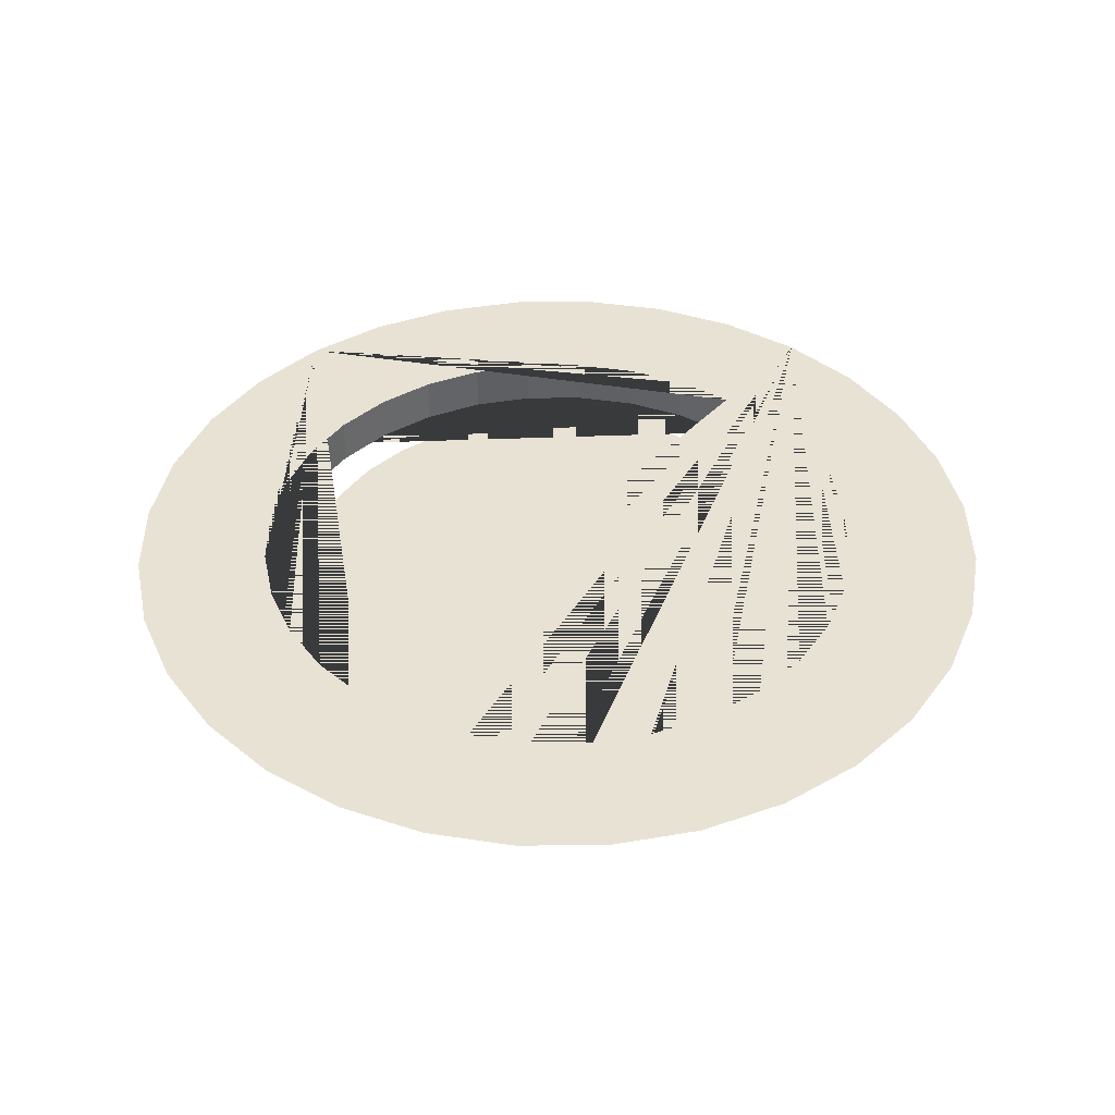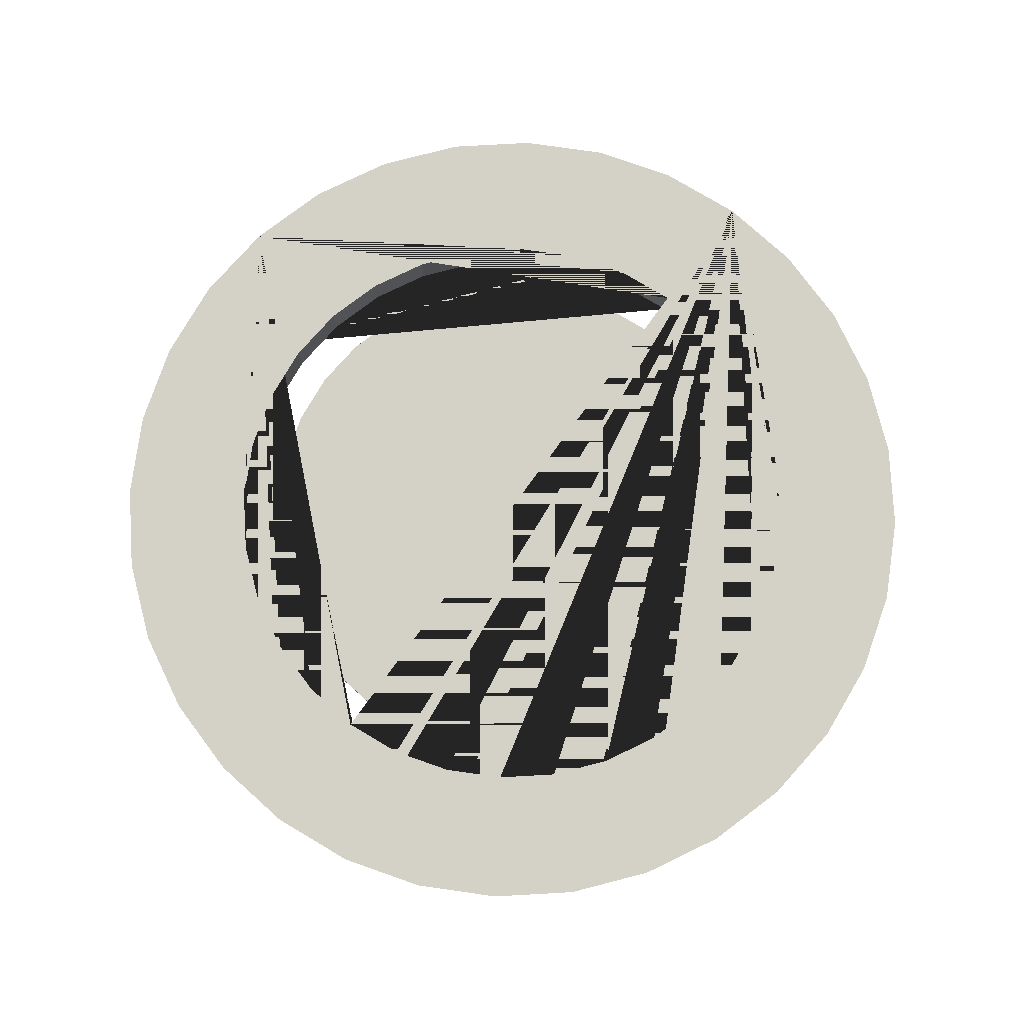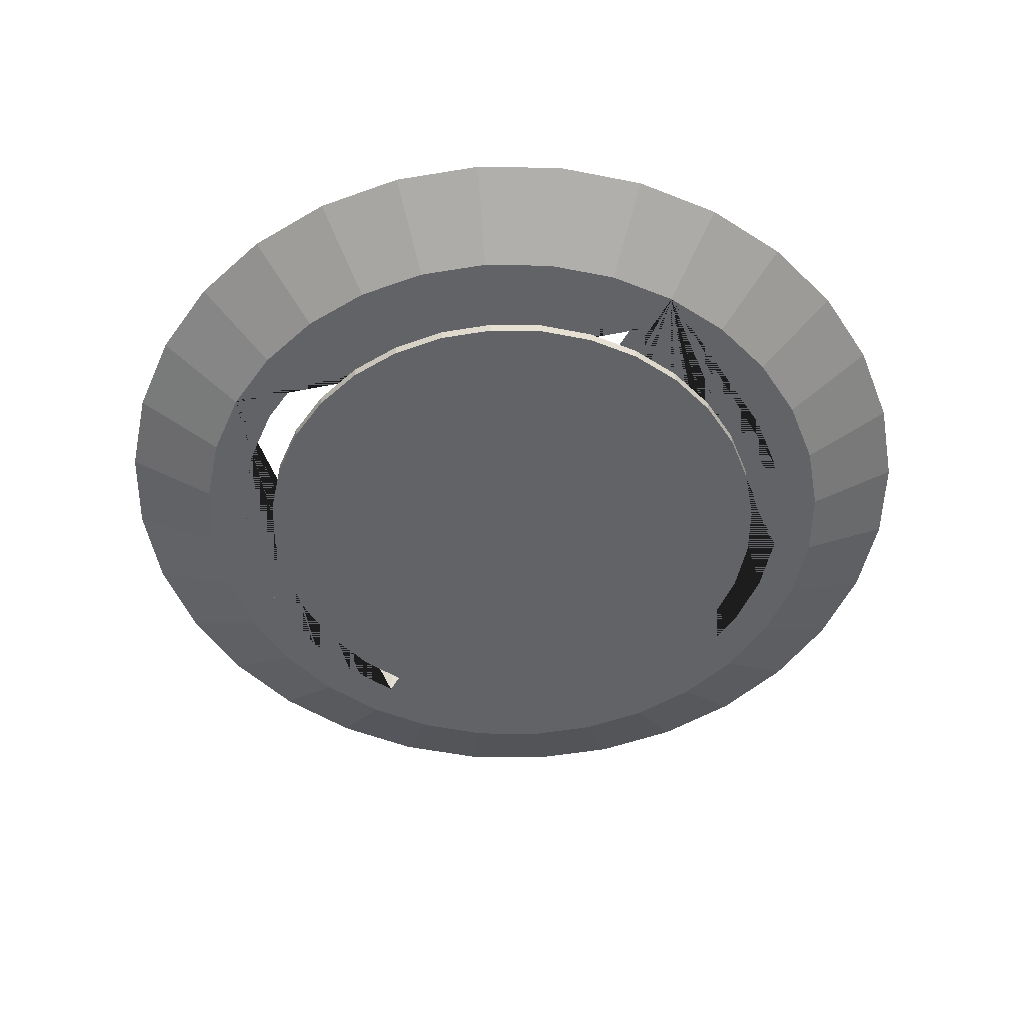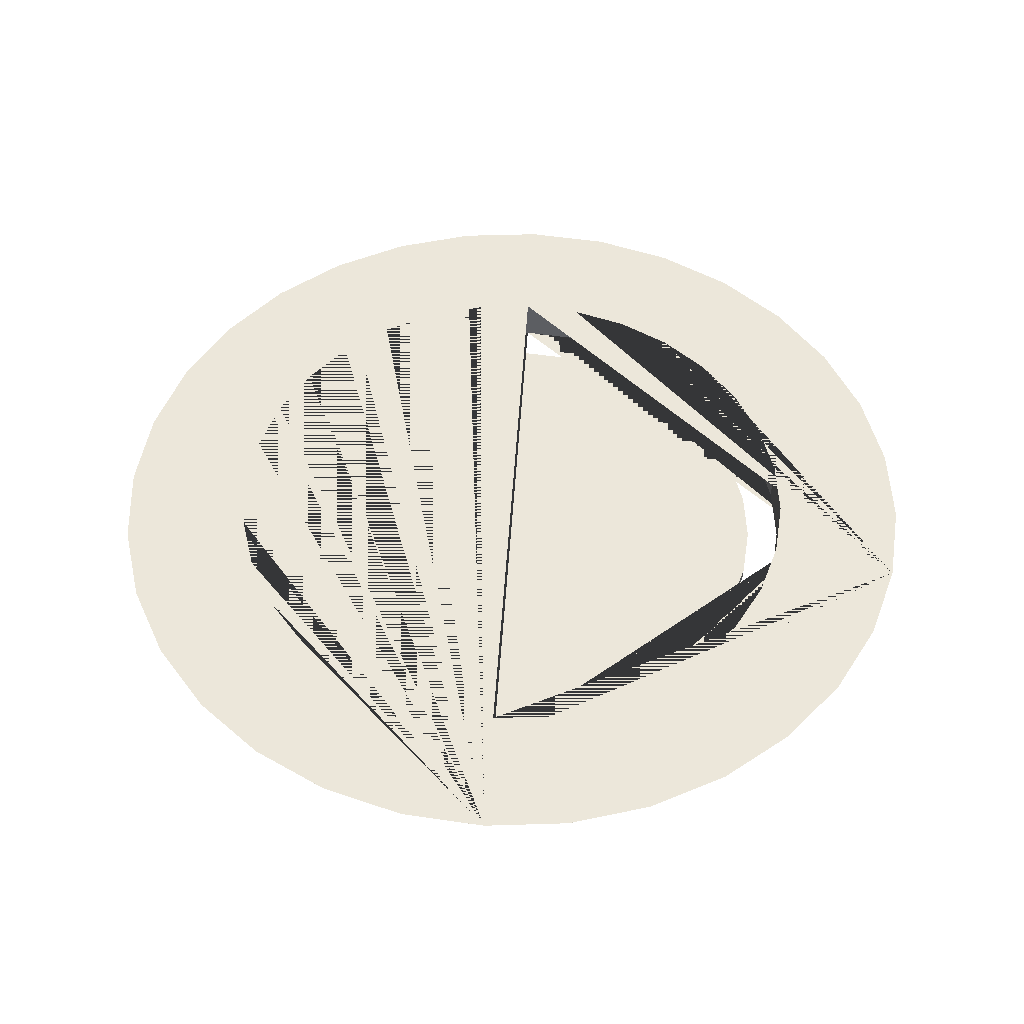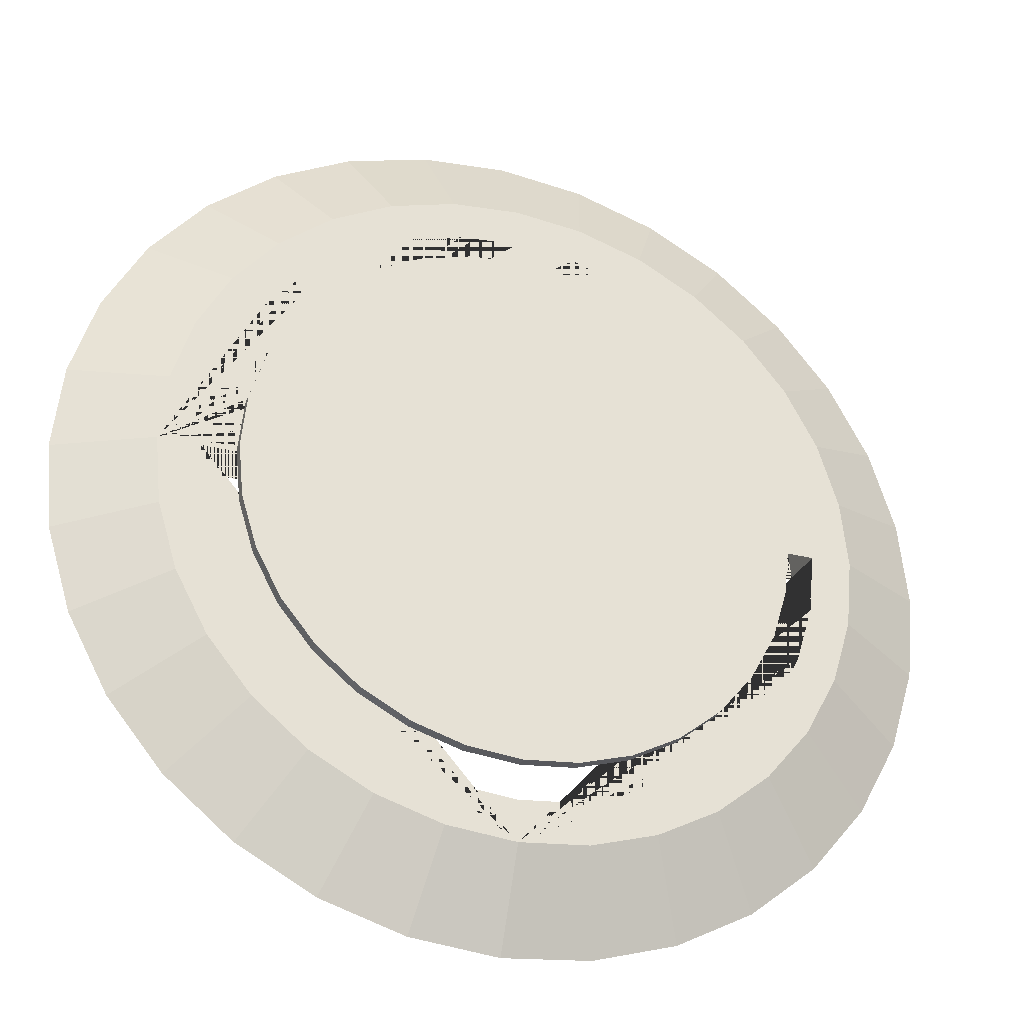
<metadata>
{"format":"obj","ext":"obj","renderer":"f3d","projection":"perspective","resolution":1024,"background":"white","views":[{"elev":40.7,"azim":-51.3,"up":"+Y"},{"elev":79.8,"azim":-53.8,"up":"+Y"},{"elev":-50.9,"azim":-119.1,"up":"+Y"},{"elev":50.4,"azim":93.7,"up":"+Y"},{"elev":-31.3,"azim":-19.5,"up":"+Z"}]}
</metadata>
<code>
o Cylinder
v -0 0.01517 -0.6342
v -0 0.1 -0.799
v 0.1237 0.01517 -0.6221
v 0.1559 0.1 -0.7836
v 0.2427 0.01517 -0.586
v 0.3058 0.1 -0.7382
v 0.3524 0.01517 -0.5274
v 0.4439 0.1 -0.6643
v 0.4485 0.01517 -0.4485
v 0.565 0.1 -0.565
v 0.5274 0.01517 -0.3524
v 0.6643 0.1 -0.4439
v 0.586 0.01517 -0.2427
v 0.7382 0.1 -0.3058
v 0.6221 0.01517 -0.1237
v 0.7836 0.1 -0.1559
v 0.6342 0.01517 -0
v 0.799 0.1 0
v 0.6221 0.01517 0.1237
v 0.7836 0.1 0.1559
v 0.586 0.01517 0.2427
v 0.7382 0.1 0.3058
v 0.5274 0.01517 0.3524
v 0.6643 0.1 0.4439
v 0.4485 0.01517 0.4485
v 0.565 0.1 0.565
v 0.3524 0.01517 0.5274
v 0.4439 0.1 0.6643
v 0.2427 0.01517 0.586
v 0.3058 0.1 0.7382
v 0.1237 0.01517 0.6221
v 0.1559 0.1 0.7836
v -0 0.01517 0.6342
v -0 0.1 0.799
v -0.1237 0.01517 0.6221
v -0.1559 0.1 0.7836
v -0.2427 0.01517 0.586
v -0.3058 0.1 0.7382
v -0.3524 0.01517 0.5274
v -0.4439 0.1 0.6643
v -0.4485 0.01517 0.4485
v -0.565 0.1 0.565
v -0.5274 0.01517 0.3524
v -0.6643 0.1 0.4439
v -0.586 0.01517 0.2427
v -0.7382 0.1 0.3058
v -0.6221 0.01517 0.1237
v -0.7836 0.1 0.1559
v -0.6342 0.01517 -1e-06
v -0.799 0.1 -1e-06
v -0.6221 0.01517 -0.1237
v -0.7836 0.1 -0.1559
v -0.586 0.01517 -0.2427
v -0.7382 0.1 -0.3058
v -0.5274 0.01517 -0.3524
v -0.6643 0.1 -0.4439
v -0.4485 0.01517 -0.4485
v -0.565 0.1 -0.565
v -0.3524 0.01517 -0.5274
v -0.4439 0.1 -0.6643
v -0.2427 0.01517 -0.586
v -0.3058 0.1 -0.7382
v -0.1237 0.01517 -0.6221
v -0.1559 0.1 -0.7836
v 0.4657 0.1 0.3112
v 0.4657 0.01517 0.3112
v 0 0.1 -0.5601
v 0 0.01517 -0.5601
v -0.1093 0.1 -0.5494
v -0.1093 0.01517 -0.5494
v -0.2143 0.1 -0.5175
v -0.2143 0.01517 -0.5175
v -0.5175 0.1 0.2143
v -0.5175 0.01517 0.2143
v -0.4657 0.1 0.3112
v -0.4657 0.01517 0.3112
v -0.5494 0.01517 0.1093
v -0.5494 0.1 0.1093
v -0.3961 0.1 0.3961
v -0.3961 0.01517 0.3961
v -0.1093 0.1 0.5494
v -0.1093 0.01517 0.5494
v -0 0.1 0.5601
v -0 0.01517 0.5601
v -0.2143 0.1 0.5175
v -0.2143 0.01517 0.5175
v 0.5494 0.1 -0.1093
v 0.5494 0.01517 -0.1093
v 0.3112 0.1 -0.4657
v 0.3112 0.01517 -0.4657
v 0.5601 0.1 -0
v 0.5601 0.01517 -0
v 0.5175 0.1 -0.2143
v 0.5175 0.01517 -0.2143
v 0.1093 0.01517 0.5494
v 0.1093 0.1 0.5494
v -0.3961 0.1 -0.3961
v -0.3961 0.01517 -0.3961
v -0.3112 0.1 -0.4657
v -0.3112 0.01517 -0.4657
v -0.4657 0.1 -0.3112
v -0.4657 0.01517 -0.3112
v 0.5494 0.1 0.1093
v 0.5494 0.01517 0.1093
v 0.3112 0.1 0.4657
v 0.3112 0.01517 0.4657
v 0.3961 0.1 0.3961
v 0.3961 0.01517 0.3961
v 0.5175 0.1 0.2143
v 0.5175 0.01517 0.2143
v -0.5601 0.01517 -1e-06
v -0.5601 0.1 -1e-06
v -0.3112 0.1 0.4657
v -0.3112 0.01517 0.4657
v -0.5494 0.01517 -0.1093
v -0.5494 0.1 -0.1093
v 0.3961 0.1 -0.3961
v 0.3961 0.01517 -0.3961
v 0.2143 0.1 0.5175
v 0.2143 0.01517 0.5175
v 0.4657 0.1 -0.3112
v 0.4657 0.01517 -0.3112
v -0.5175 0.1 -0.2143
v -0.5175 0.01517 -0.2143
v 0.2143 0.1 -0.5175
v 0.2143 0.01517 -0.5175
v 0.1093 0.1 -0.5494
v 0.1093 0.01517 -0.5494
f 1 2 4 3
f 3 4 6 5
f 5 6 8 7
f 7 8 10 9
f 9 10 12 11
f 11 12 14 13
f 13 14 16 15
f 15 16 18 17
f 17 18 20 19
f 19 20 22 21
f 21 22 24 23
f 23 24 26 25
f 25 26 28 27
f 27 28 30 29
f 29 30 32 31
f 31 32 34 33
f 33 34 36 35
f 35 36 38 37
f 37 38 40 39
f 39 40 42 41
f 41 42 44 43
f 43 44 46 45
f 45 46 48 47
f 47 48 50 49
f 49 50 52 51
f 51 52 54 53
f 53 54 56 55
f 55 56 58 57
f 57 58 60 59
f 59 60 62 61
f 4 2 64 62 60 58 56 54 52 50 112 116 123 101 97 99 71 69 67 127 125 89 117 121 93 87 91 18 16 14 12 10 8 6
f 61 62 64 63
f 63 64 2 1
f 1 3 5 7 9 11 13 15 17 92 88 94 122 118 90 126 128 68 70 72 100 98 102 124 115 111 49 51 53 55 57 59 61 63
f 104 103 91 92
f 108 107 65 66
f 66 65 109 110
f 115 116 112 111
f 88 87 93 94
f 92 91 87 88
f 122 121 117 118
f 68 67 69 70
f 82 81 83 84
f 102 101 123 124
f 84 83 96 95
f 70 69 71 72
f 118 117 89 90
f 114 113 85 86
f 18 91 103 109 65 107 105 119 96 83 81 85 113 79 75 73 78 112 50 48 46 44 42 40 38 36 34 32 30 28 26 24 22 20
f 90 89 125 126
f 106 105 107 108
f 100 99 97 98
f 124 123 116 115
f 120 119 105 106
f 80 79 113 114
f 74 73 75 76
f 128 127 67 68
f 94 93 121 122
f 111 112 78 77
f 110 109 103 104
f 86 85 81 82
f 72 71 99 100
f 126 125 127 128
f 95 96 119 120
f 77 78 73 74
f 98 97 101 102
f 49 111 77 74 76 80 114 86 82 84 95 120 106 108 66 110 104 92 17 19 21 23 25 27 29 31 33 35 37 39 41 43 45 47
f 76 75 79 80
o Cylinder.001_Cylinder.002
v -0 0.01517 -0.6342
v -0 0.1 -0.799
v 0.1237 0.01517 -0.6221
v 0.1559 0.1 -0.7836
v 0.2427 0.01517 -0.586
v 0.3058 0.1 -0.7382
v 0.3524 0.01517 -0.5274
v 0.4439 0.1 -0.6643
v 0.4485 0.01517 -0.4485
v 0.565 0.1 -0.565
v 0.5274 0.01517 -0.3524
v 0.6643 0.1 -0.4439
v 0.586 0.01517 -0.2427
v 0.7382 0.1 -0.3058
v 0.6221 0.01517 -0.1237
v 0.7836 0.1 -0.1559
v 0.6342 0.01517 -0
v 0.799 0.1 0
v 0.6221 0.01517 0.1237
v 0.7836 0.1 0.1559
v 0.586 0.01517 0.2427
v 0.7382 0.1 0.3058
v 0.5274 0.01517 0.3524
v 0.6643 0.1 0.4439
v 0.4485 0.01517 0.4485
v 0.565 0.1 0.565
v 0.3524 0.01517 0.5274
v 0.4439 0.1 0.6643
v 0.2427 0.01517 0.586
v 0.3058 0.1 0.7382
v 0.1237 0.01517 0.6221
v 0.1559 0.1 0.7836
v -0 0.01517 0.6342
v -0 0.1 0.799
v -0.1237 0.01517 0.6221
v -0.1559 0.1 0.7836
v -0.2427 0.01517 0.586
v -0.3058 0.1 0.7382
v -0.3524 0.01517 0.5274
v -0.4439 0.1 0.6643
v -0.4485 0.01517 0.4485
v -0.565 0.1 0.565
v -0.5274 0.01517 0.3524
v -0.6643 0.1 0.4439
v -0.586 0.01517 0.2427
v -0.7382 0.1 0.3058
v -0.6221 0.01517 0.1237
v -0.7836 0.1 0.1559
v -0.6342 0.01517 -1e-06
v -0.799 0.1 -1e-06
v -0.6221 0.01517 -0.1237
v -0.7836 0.1 -0.1559
v -0.586 0.01517 -0.2427
v -0.7382 0.1 -0.3058
v -0.5274 0.01517 -0.3524
v -0.6643 0.1 -0.4439
v -0.4485 0.01517 -0.4485
v -0.565 0.1 -0.565
v -0.3524 0.01517 -0.5274
v -0.4439 0.1 -0.6643
v -0.2427 0.01517 -0.586
v -0.3058 0.1 -0.7382
v -0.1237 0.01517 -0.6221
v -0.1559 0.1 -0.7836
v 0.4657 0.1 0.3112
v 0.4657 0.01517 0.3112
v 0 0.1 -0.5601
v 0 0.01517 -0.5601
v -0.1093 0.1 -0.5494
v -0.1093 0.01517 -0.5494
v -0.2143 0.1 -0.5175
v -0.2143 0.01517 -0.5175
v -0.5175 0.1 0.2143
v -0.5175 0.01517 0.2143
v -0.4657 0.1 0.3112
v -0.4657 0.01517 0.3112
v -0.5494 0.01517 0.1093
v -0.5494 0.1 0.1093
v -0.3961 0.1 0.3961
v -0.3961 0.01517 0.3961
v -0.1093 0.1 0.5494
v -0.1093 0.01517 0.5494
v -0 0.1 0.5601
v -0 0.01517 0.5601
v -0.2143 0.1 0.5175
v -0.2143 0.01517 0.5175
v 0.5494 0.1 -0.1093
v 0.5494 0.01517 -0.1093
v 0.3112 0.1 -0.4657
v 0.3112 0.01517 -0.4657
v 0.5601 0.1 -0
v 0.5601 0.01517 -0
v 0.5175 0.1 -0.2143
v 0.5175 0.01517 -0.2143
v 0.1093 0.01517 0.5494
v 0.1093 0.1 0.5494
v -0.3961 0.1 -0.3961
v -0.3961 0.01517 -0.3961
v -0.3112 0.1 -0.4657
v -0.3112 0.01517 -0.4657
v -0.4657 0.1 -0.3112
v -0.4657 0.01517 -0.3112
v 0.5494 0.1 0.1093
v 0.5494 0.01517 0.1093
v 0.3112 0.1 0.4657
v 0.3112 0.01517 0.4657
v 0.3961 0.1 0.3961
v 0.3961 0.01517 0.3961
v 0.5175 0.1 0.2143
v 0.5175 0.01517 0.2143
v -0.5601 0.01517 -1e-06
v -0.5601 0.1 -1e-06
v -0.3112 0.1 0.4657
v -0.3112 0.01517 0.4657
v -0.5494 0.01517 -0.1093
v -0.5494 0.1 -0.1093
v 0.3961 0.1 -0.3961
v 0.3961 0.01517 -0.3961
v 0.2143 0.1 0.5175
v 0.2143 0.01517 0.5175
v 0.4657 0.1 -0.3112
v 0.4657 0.01517 -0.3112
v -0.5175 0.1 -0.2143
v -0.5175 0.01517 -0.2143
v 0.2143 0.1 -0.5175
v 0.2143 0.01517 -0.5175
v 0.1093 0.1 -0.5494
v 0.1093 0.01517 -0.5494
f 129 130 132 131
f 131 132 134 133
f 133 134 136 135
f 135 136 138 137
f 137 138 140 139
f 139 140 142 141
f 141 142 144 143
f 143 144 146 145
f 145 146 148 147
f 147 148 150 149
f 149 150 152 151
f 151 152 154 153
f 153 154 156 155
f 155 156 158 157
f 157 158 160 159
f 159 160 162 161
f 161 162 164 163
f 163 164 166 165
f 165 166 168 167
f 167 168 170 169
f 169 170 172 171
f 171 172 174 173
f 173 174 176 175
f 175 176 178 177
f 177 178 180 179
f 179 180 182 181
f 181 182 184 183
f 183 184 186 185
f 185 186 188 187
f 187 188 190 189
f 132 130 192 190 188 186 184 182 180 178 240 244 251 229 225 227 199 197 195 255 253 217 245 249 221 215 219 146 144 142 140 138 136 134
f 189 190 192 191
f 191 192 130 129
f 129 131 133 135 137 139 141 143 145 220 216 222 250 246 218 254 256 196 198 200 228 226 230 252 243 239 177 179 181 183 185 187 189 191
f 232 231 219 220
f 236 235 193 194
f 194 193 237 238
f 243 244 240 239
f 216 215 221 222
f 220 219 215 216
f 250 249 245 246
f 196 195 197 198
f 210 209 211 212
f 230 229 251 252
f 212 211 224 223
f 198 197 199 200
f 246 245 217 218
f 242 241 213 214
f 146 219 231 237 193 235 233 247 224 211 209 213 241 207 203 201 206 240 178 176 174 172 170 168 166 164 162 160 158 156 154 152 150 148
f 218 217 253 254
f 234 233 235 236
f 228 227 225 226
f 252 251 244 243
f 248 247 233 234
f 208 207 241 242
f 202 201 203 204
f 256 255 195 196
f 222 221 249 250
f 239 240 206 205
f 238 237 231 232
f 214 213 209 210
f 200 199 227 228
f 254 253 255 256
f 223 224 247 248
f 205 206 201 202
f 226 225 229 230
f 177 239 205 202 204 208 242 214 210 212 223 248 234 236 194 238 232 220 145 147 149 151 153 155 157 159 161 163 165 167 169 171 173 175
f 204 203 207 208
o Cylinder.002_Cylinder.003
v 0 -0.01 -0.5
v 0 0.01 -0.5
v 0.09755 -0.01 -0.4904
v 0.09755 0.01 -0.4904
v 0.1913 -0.01 -0.4619
v 0.1913 0.01 -0.4619
v 0.2778 -0.01 -0.4157
v 0.2778 0.01 -0.4157
v 0.3536 -0.01 -0.3536
v 0.3536 0.01 -0.3536
v 0.4157 -0.01 -0.2778
v 0.4157 0.01 -0.2778
v 0.4619 -0.01 -0.1913
v 0.4619 0.01 -0.1913
v 0.4904 -0.01 -0.09755
v 0.4904 0.01 -0.09755
v 0.5 -0.01 -0
v 0.5 0.01 -0
v 0.4904 -0.01 0.09755
v 0.4904 0.01 0.09755
v 0.4619 -0.01 0.1913
v 0.4619 0.01 0.1913
v 0.4157 -0.01 0.2778
v 0.4157 0.01 0.2778
v 0.3536 -0.01 0.3536
v 0.3536 0.01 0.3536
v 0.2778 -0.01 0.4157
v 0.2778 0.01 0.4157
v 0.1913 -0.01 0.4619
v 0.1913 0.01 0.4619
v 0.09755 -0.01 0.4904
v 0.09755 0.01 0.4904
v -0 -0.01 0.5
v -0 0.01 0.5
v -0.09755 -0.01 0.4904
v -0.09755 0.01 0.4904
v -0.1913 -0.01 0.4619
v -0.1913 0.01 0.4619
v -0.2778 -0.01 0.4157
v -0.2778 0.01 0.4157
v -0.3536 -0.01 0.3536
v -0.3536 0.01 0.3536
v -0.4157 -0.01 0.2778
v -0.4157 0.01 0.2778
v -0.4619 -0.01 0.1913
v -0.4619 0.01 0.1913
v -0.4904 -0.01 0.09755
v -0.4904 0.01 0.09755
v -0.5 -0.01 -0
v -0.5 0.01 -0
v -0.4904 -0.01 -0.09755
v -0.4904 0.01 -0.09755
v -0.4619 -0.01 -0.1913
v -0.4619 0.01 -0.1913
v -0.4157 -0.01 -0.2778
v -0.4157 0.01 -0.2778
v -0.3536 -0.01 -0.3536
v -0.3536 0.01 -0.3536
v -0.2778 -0.01 -0.4157
v -0.2778 0.01 -0.4157
v -0.1913 -0.01 -0.4619
v -0.1913 0.01 -0.4619
v -0.09754 -0.01 -0.4904
v -0.09754 0.01 -0.4904
f 257 258 260 259
f 259 260 262 261
f 261 262 264 263
f 263 264 266 265
f 265 266 268 267
f 267 268 270 269
f 269 270 272 271
f 271 272 274 273
f 273 274 276 275
f 275 276 278 277
f 277 278 280 279
f 279 280 282 281
f 281 282 284 283
f 283 284 286 285
f 285 286 288 287
f 287 288 290 289
f 289 290 292 291
f 291 292 294 293
f 293 294 296 295
f 295 296 298 297
f 297 298 300 299
f 299 300 302 301
f 301 302 304 303
f 303 304 306 305
f 305 306 308 307
f 307 308 310 309
f 309 310 312 311
f 311 312 314 313
f 313 314 316 315
f 315 316 318 317
f 260 258 320 318 316 314 312 310 308 306 304 302 300 298 296 294 292 290 288 286 284 282 280 278 276 274 272 270 268 266 264 262
f 317 318 320 319
f 319 320 258 257
f 257 259 261 263 265 267 269 271 273 275 277 279 281 283 285 287 289 291 293 295 297 299 301 303 305 307 309 311 313 315 317 319

</code>
